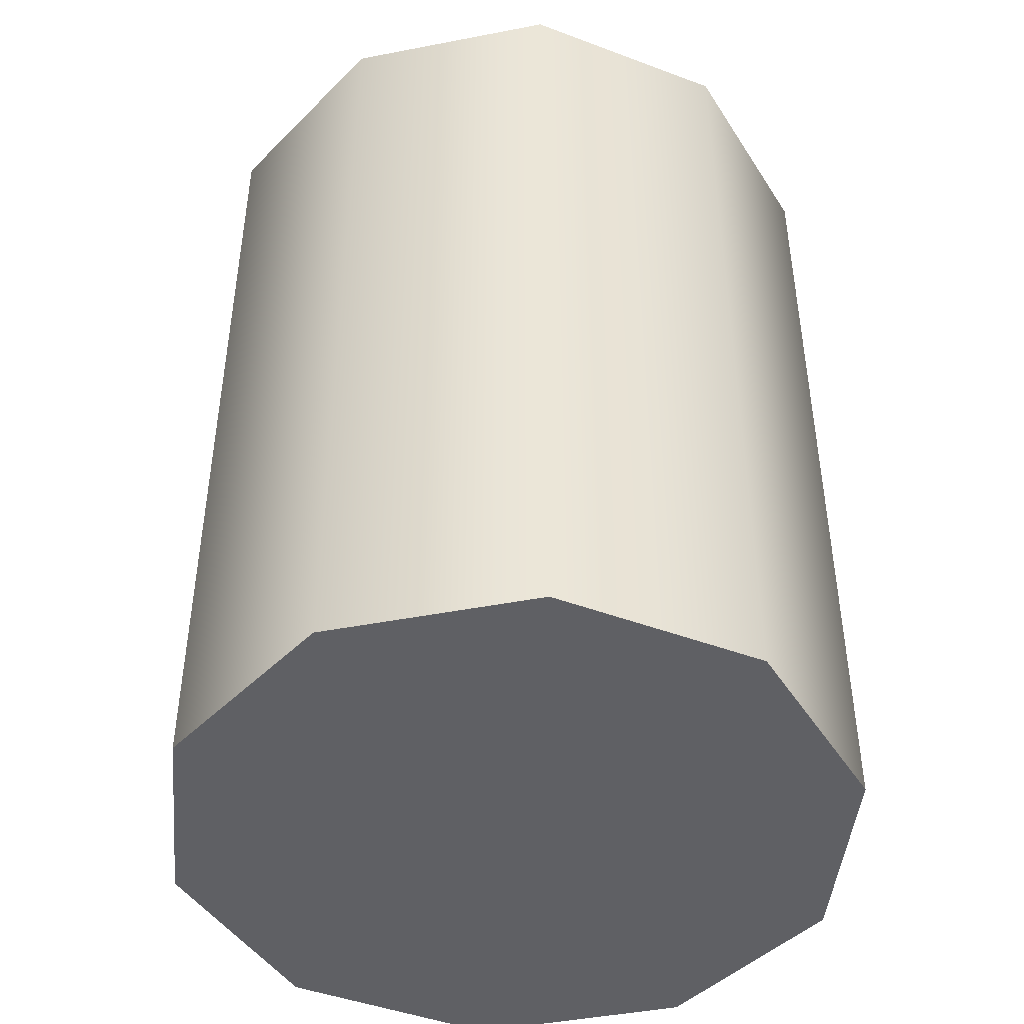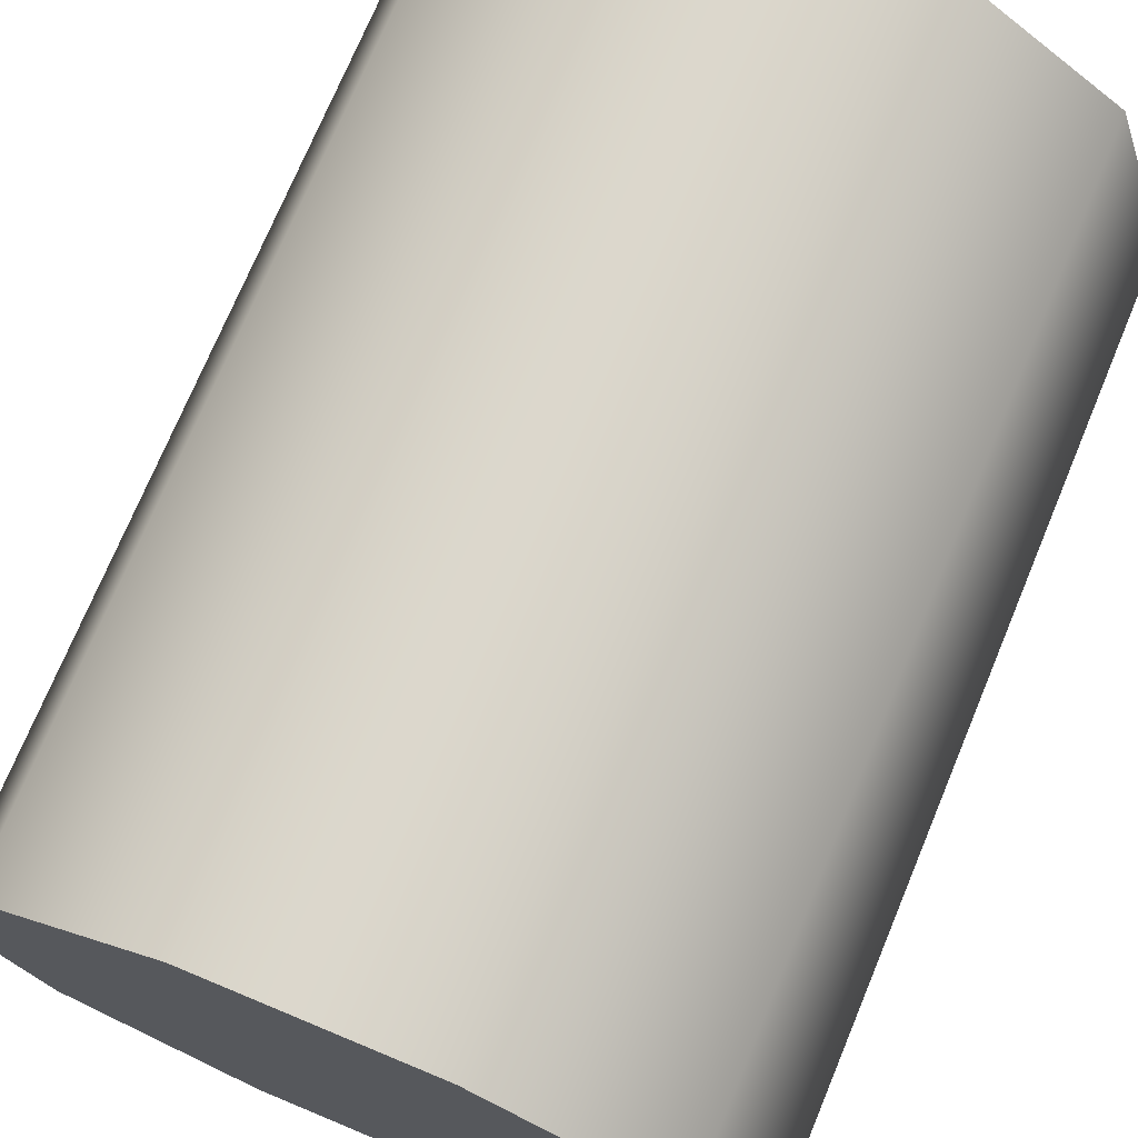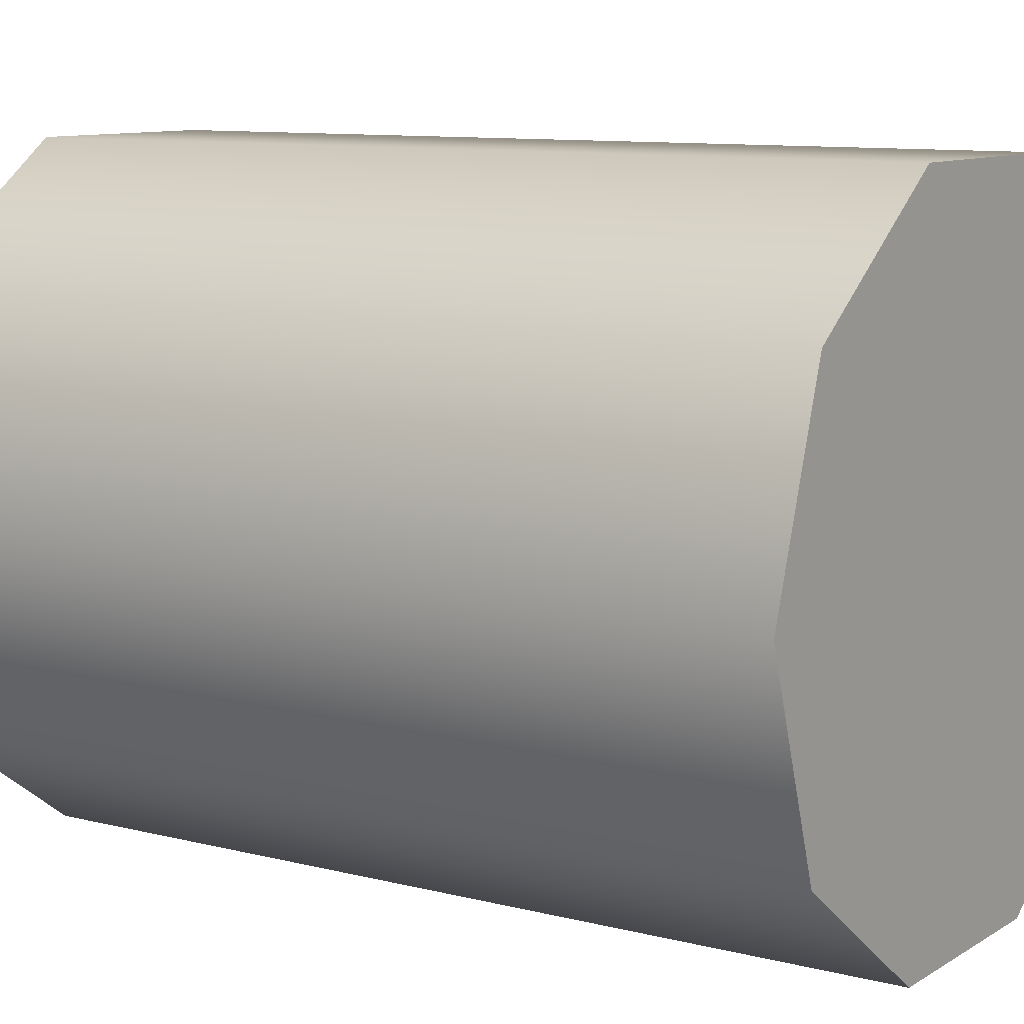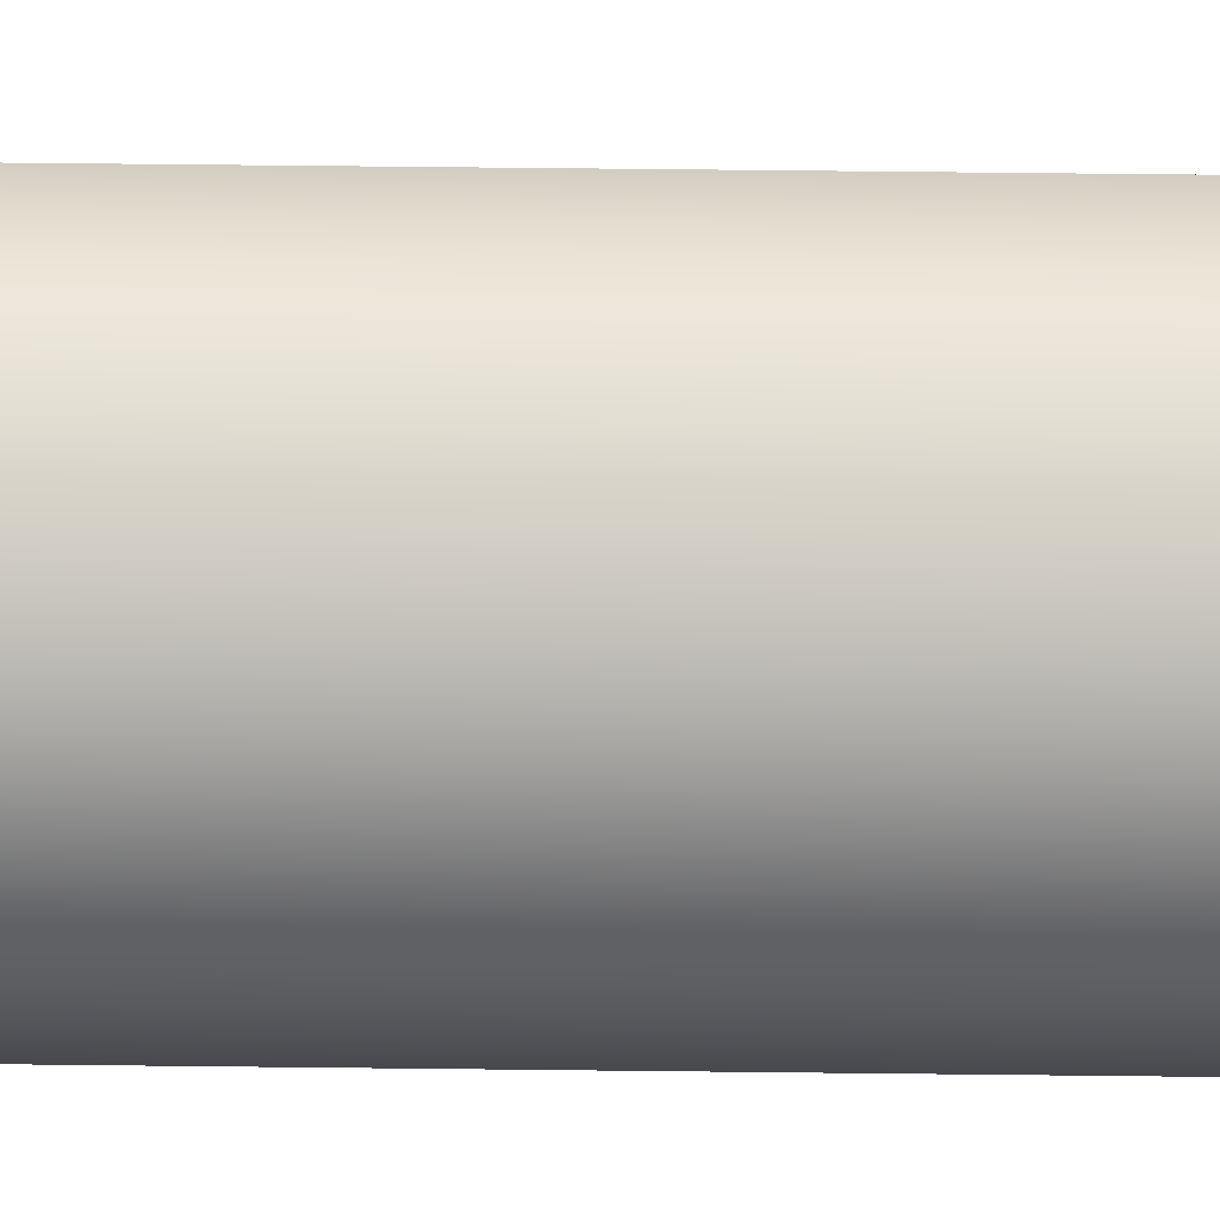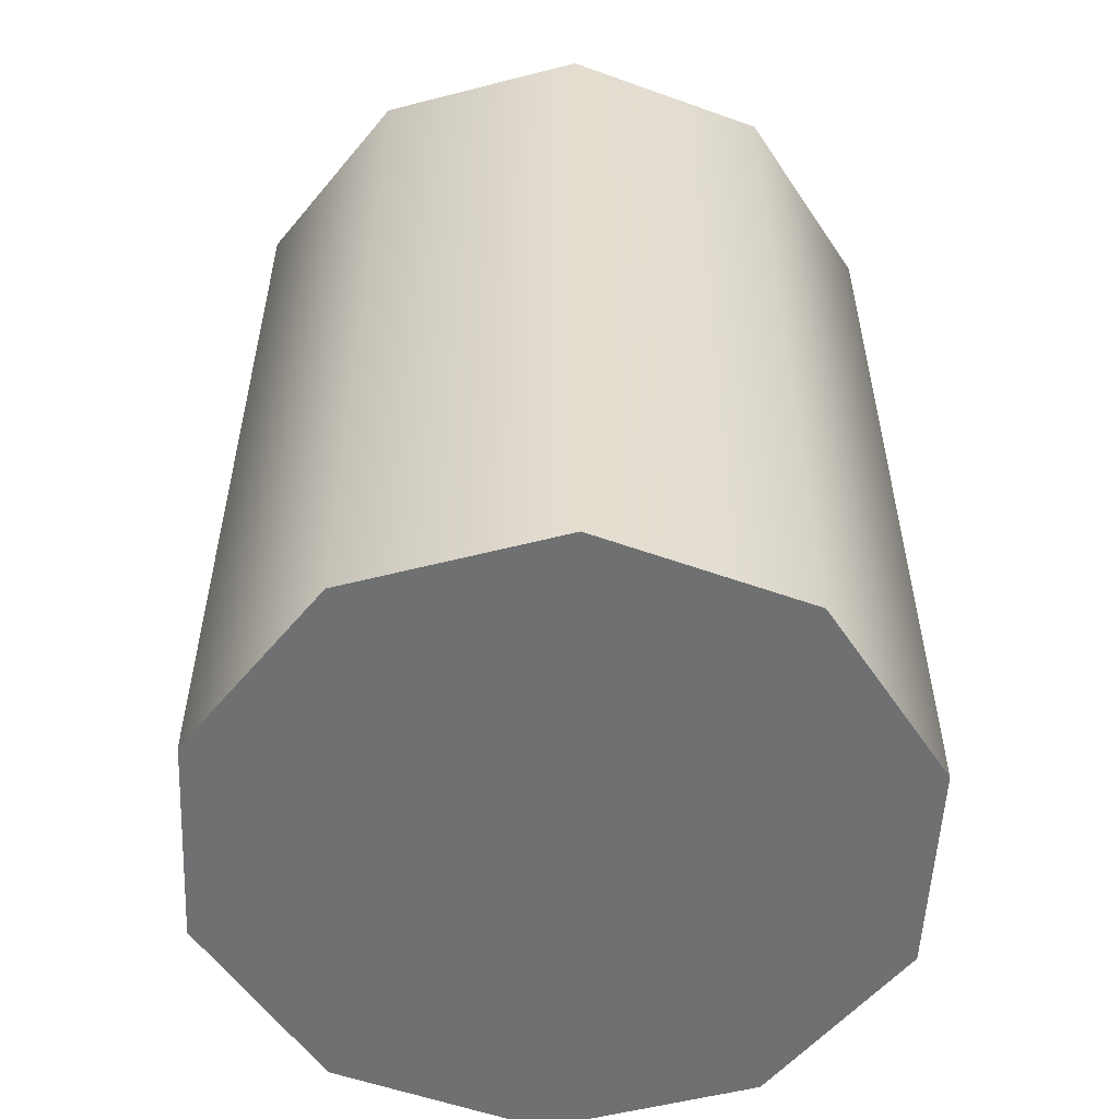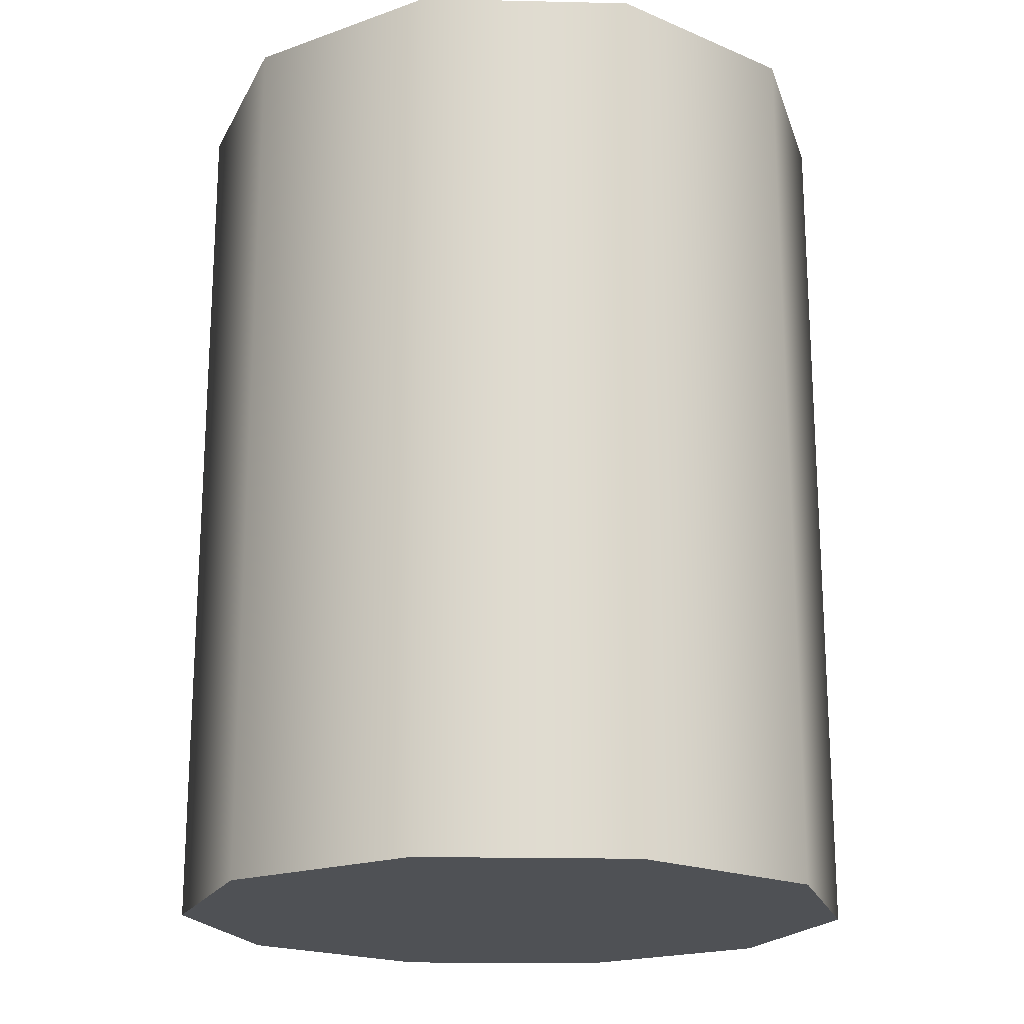
<metadata>
{"format":"obj","ext":"obj","renderer":"f3d","projection":"perspective","resolution":1024,"background":"white","views":[{"elev":-45.3,"azim":120.6,"up":"+Y"},{"elev":73.2,"azim":-157.4,"up":"+Z"},{"elev":9.8,"azim":123.5,"up":"+Z"},{"elev":78.4,"azim":90.6,"up":"+Z"},{"elev":-54.9,"azim":-128.8,"up":"+Y"},{"elev":-19.5,"azim":-74.4,"up":"+Y"}]}
</metadata>
<code>
g pCylinder14
v 0.4238 0.00411 -0.3079
v 0.4238 1.376 -0.3079
v 0.1619 1.376 -0.4982
v 0.1619 0.00411 -0.4982
v -0.1619 1.376 -0.4982
v -0.1619 0.00411 -0.4982
v -0.1619 0.00411 -0.4982
v -0.1619 1.376 -0.4982
v -0.4238 1.376 -0.3079
v -0.4238 0.00411 -0.3079
v -0.5238 1.376 3.129e-08
v -0.5238 0.00411 3.129e-08
v -0.5238 0.00411 3.129e-08
v -0.5238 1.376 3.129e-08
v -0.4238 1.376 0.3079
v -0.4238 0.00411 0.3079
v -0.4238 0.00411 0.3079
v -0.4238 1.376 0.3079
v -0.1619 1.376 0.4982
v -0.1619 0.00411 0.4982
v 0.1619 1.376 0.4982
v 0.1619 0.00411 0.4982
v 0.1619 0.00411 0.4982
v 0.1619 1.376 0.4982
v 0.4238 1.376 0.3079
v 0.4238 0.00411 0.3079
v 0.5238 1.376 0
v 0.5238 0.00411 0
v 0.5238 0.00411 0
v 0.5238 1.376 0
v 0.4238 1.376 -0.3079
v 0.4238 0.00411 -0.3079
v 0.4238 0.00411 -0.3079
v 0.1619 0.00411 -0.4982
v 0.5238 0.00411 0
v 0.4238 0.00411 0.3079
v 0.1619 0.00411 0.4982
v -0.1619 0.00411 0.4982
v -0.4238 0.00411 0.3079
v -0.5238 0.00411 3.129e-08
v -0.4238 0.00411 -0.3079
v -0.1619 0.00411 -0.4982
v 0.4238 1.376 -0.3079
v 0.5238 1.376 0
v 0.1619 1.376 -0.4982
v -0.1619 1.376 -0.4982
v -0.4238 1.376 -0.3079
v -0.5238 1.376 3.129e-08
v -0.4238 1.376 0.3079
v -0.1619 1.376 0.4982
v 0.1619 1.376 0.4982
v 0.4238 1.376 0.3079
g pCylinder14_0
f 3 2 1
f 4 3 1
f 5 3 4
f 6 5 4
f 9 8 7
f 10 9 7
f 11 9 10
f 12 11 10
f 15 14 13
f 16 15 13
f 19 18 17
f 20 19 17
f 21 19 20
f 22 21 20
f 25 24 23
f 26 25 23
f 27 25 26
f 28 27 26
f 31 30 29
f 32 31 29
f 35 34 33
f 35 36 34
f 36 37 34
f 37 38 34
f 38 39 34
f 39 40 34
f 40 41 34
f 42 34 41
f 45 44 43
f 45 46 44
f 46 47 44
f 47 48 44
f 48 49 44
f 49 50 44
f 50 51 44
f 52 44 51

</code>
